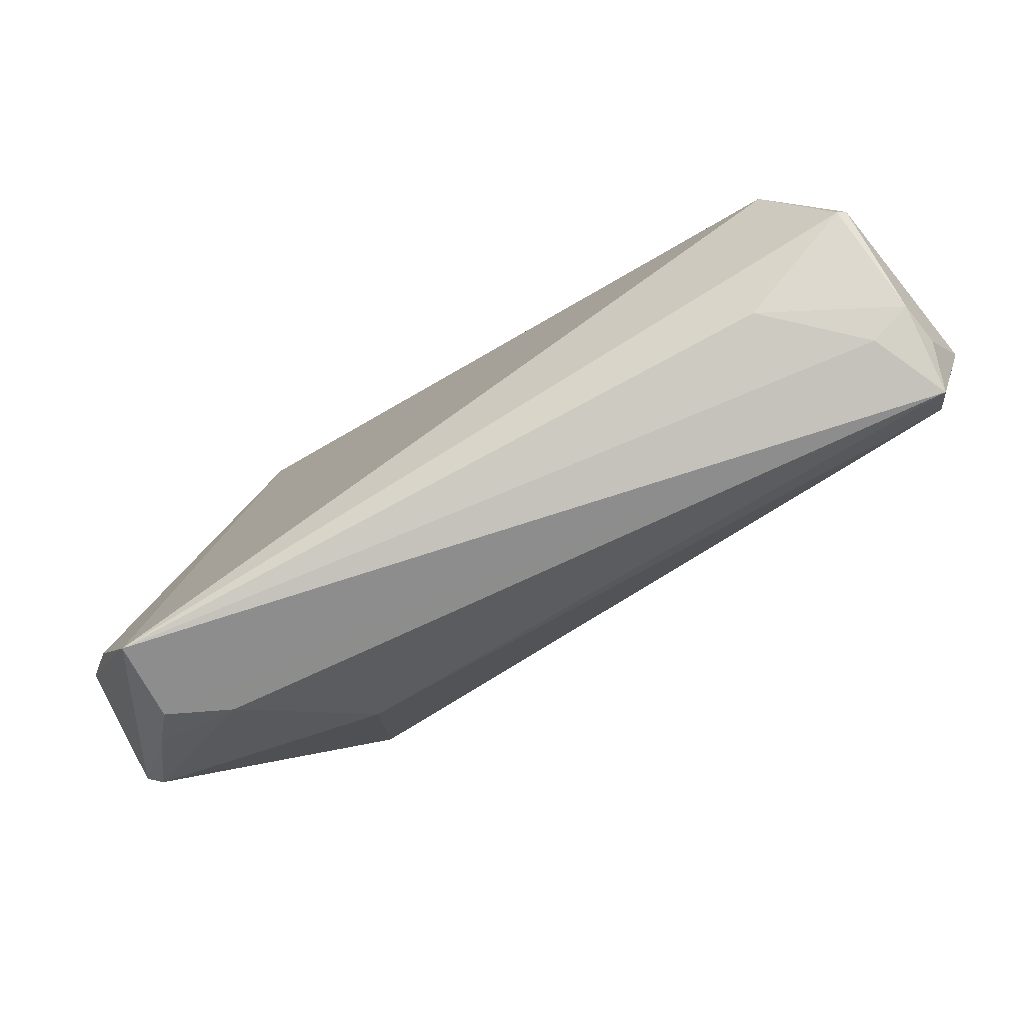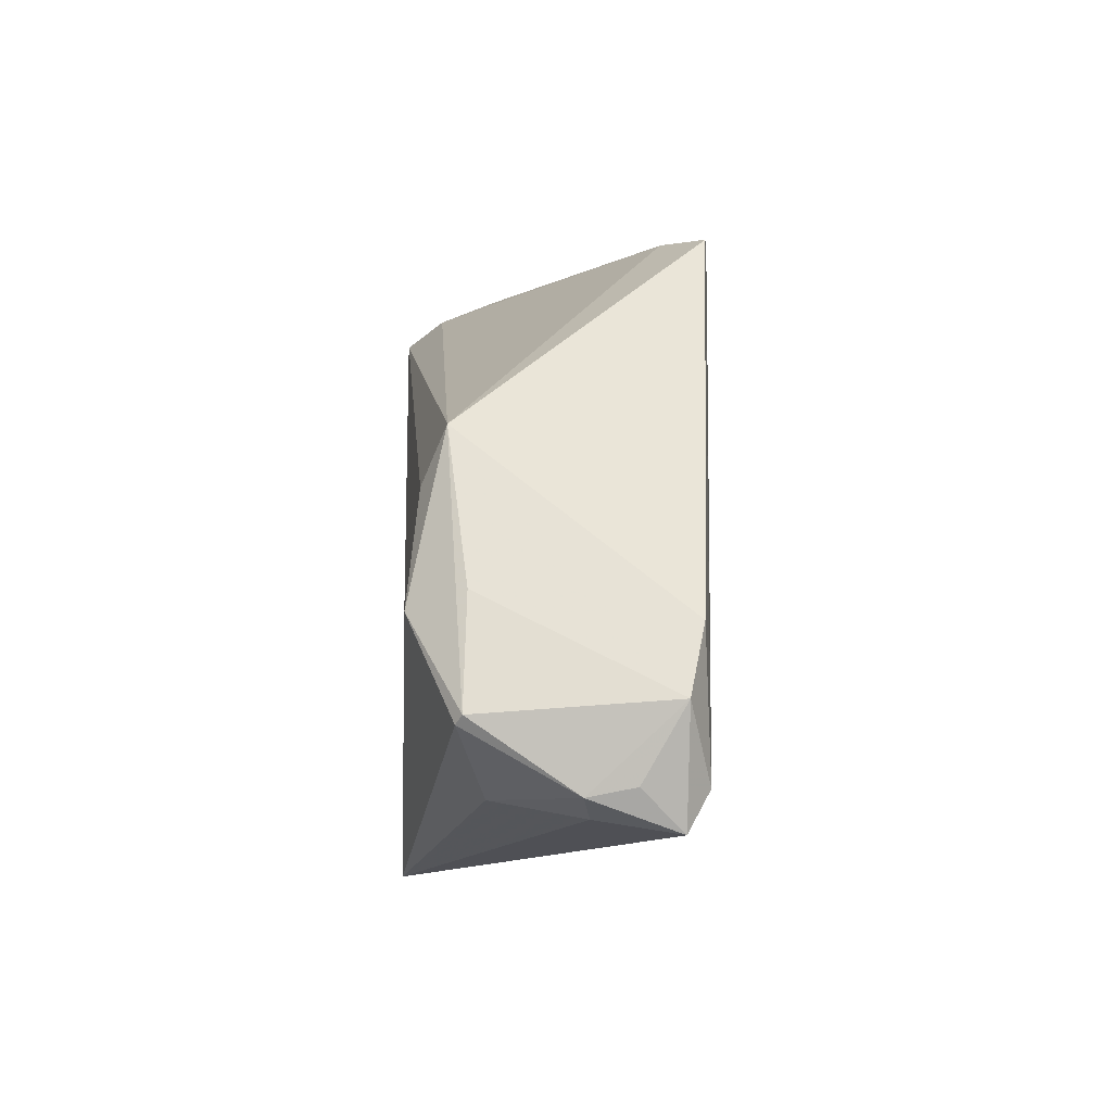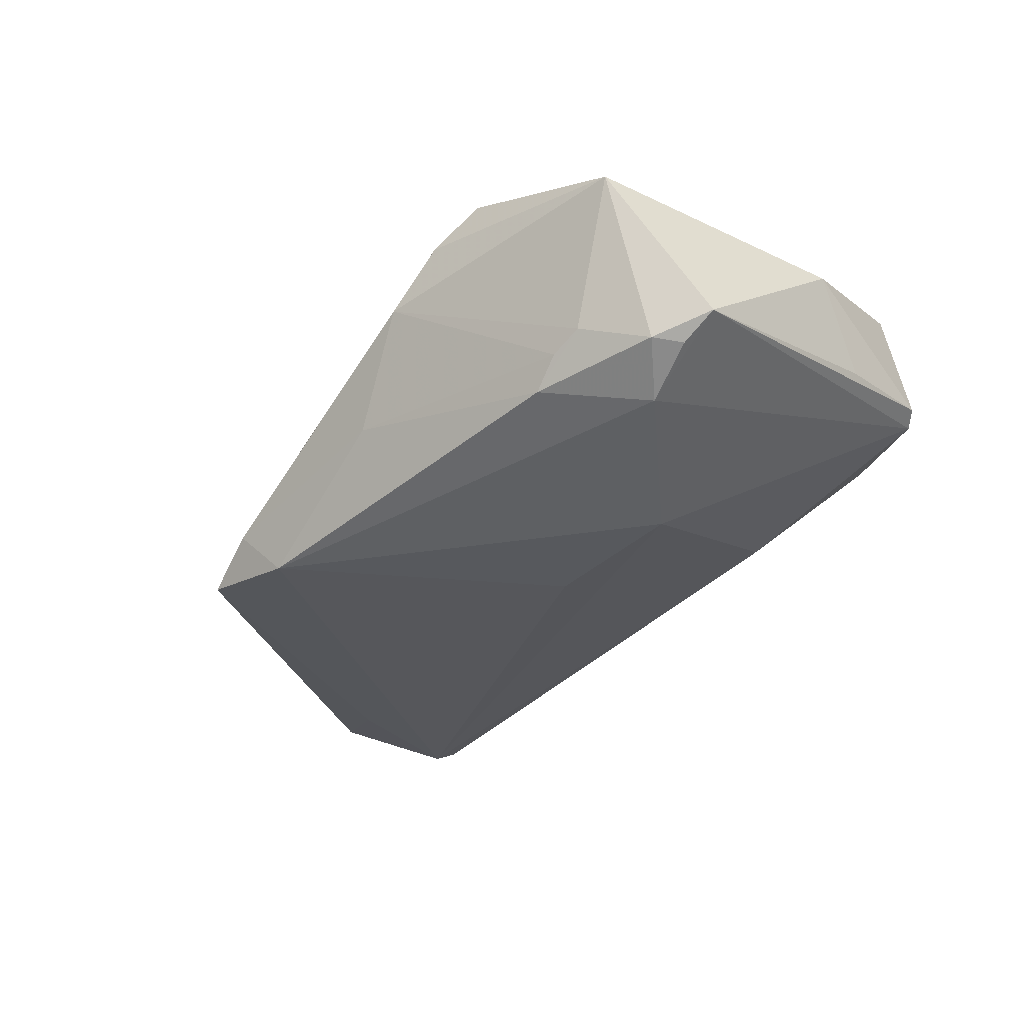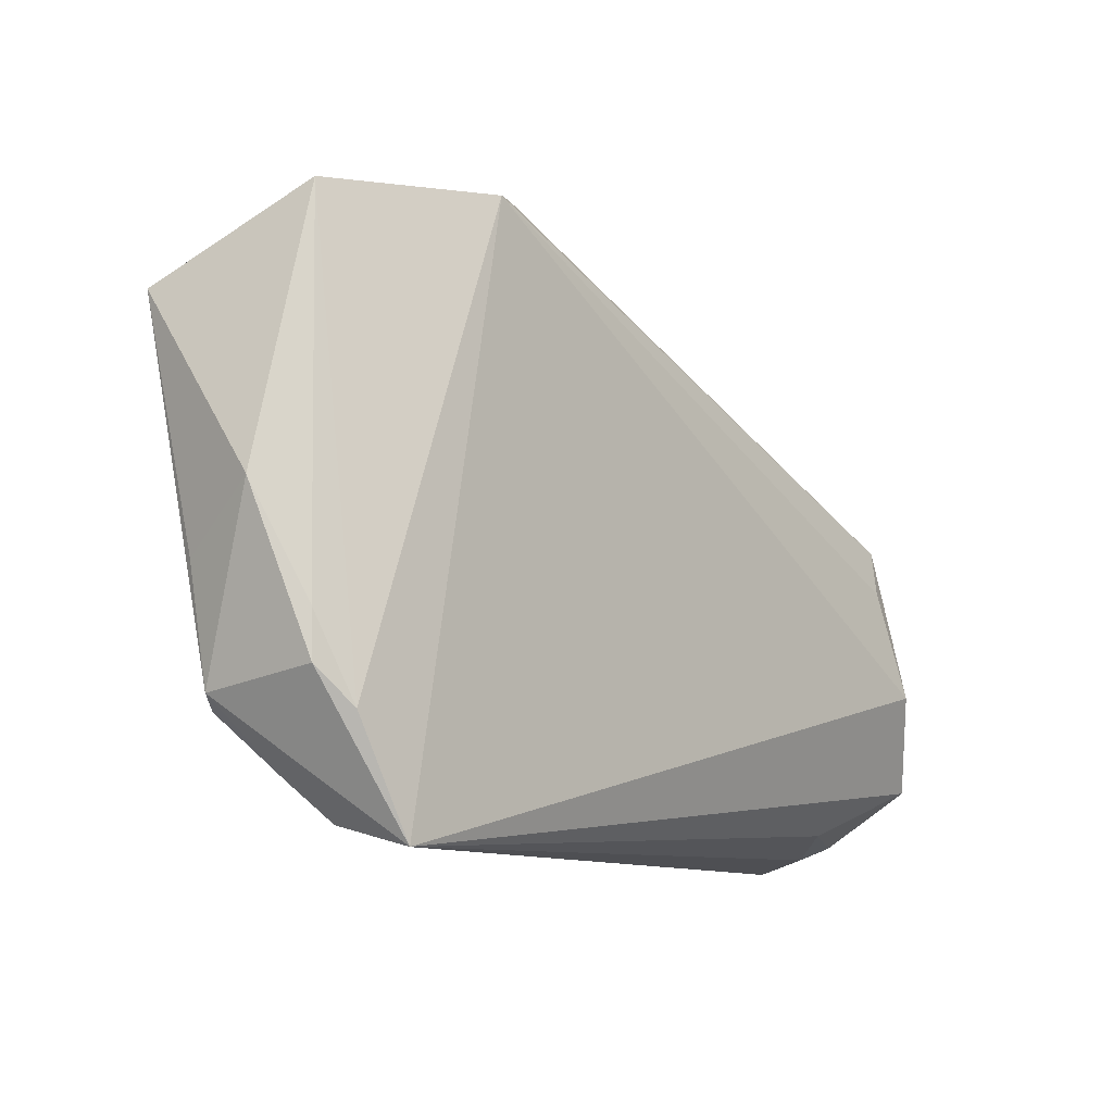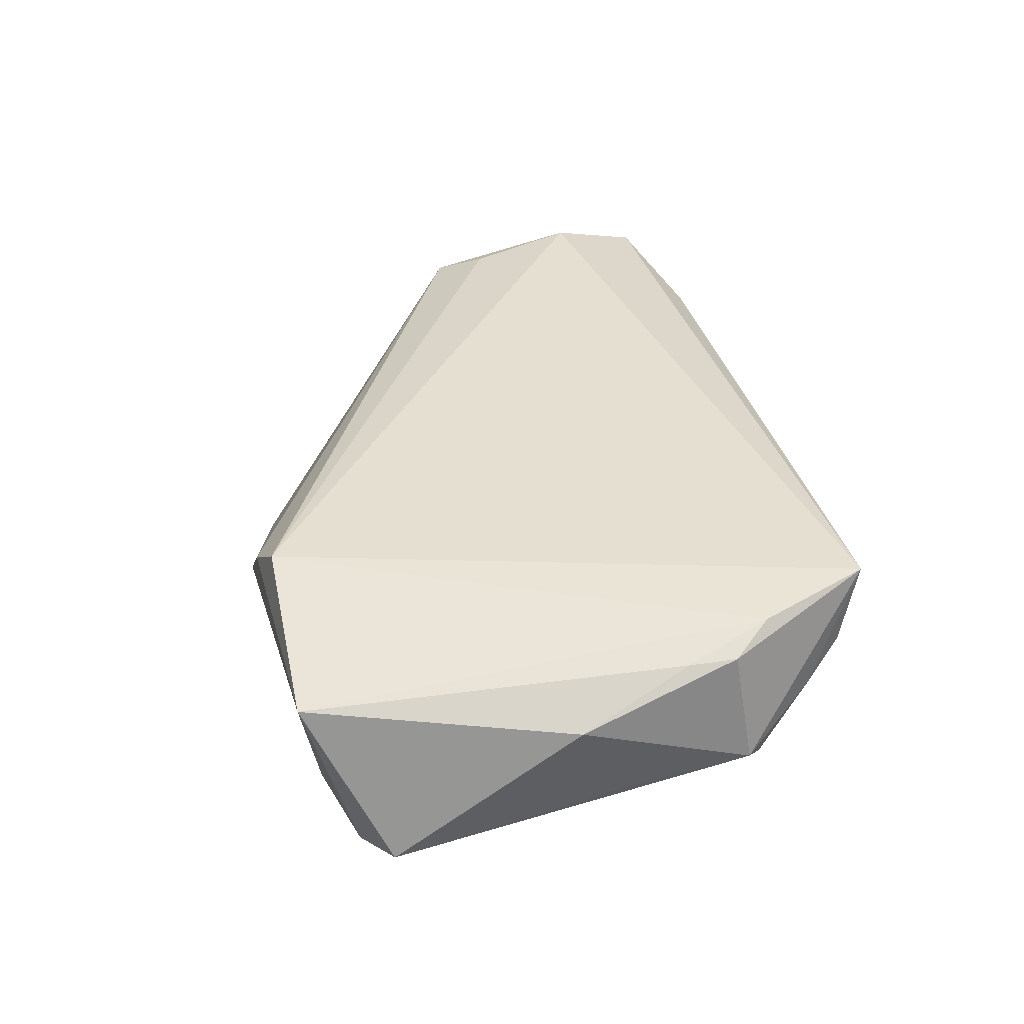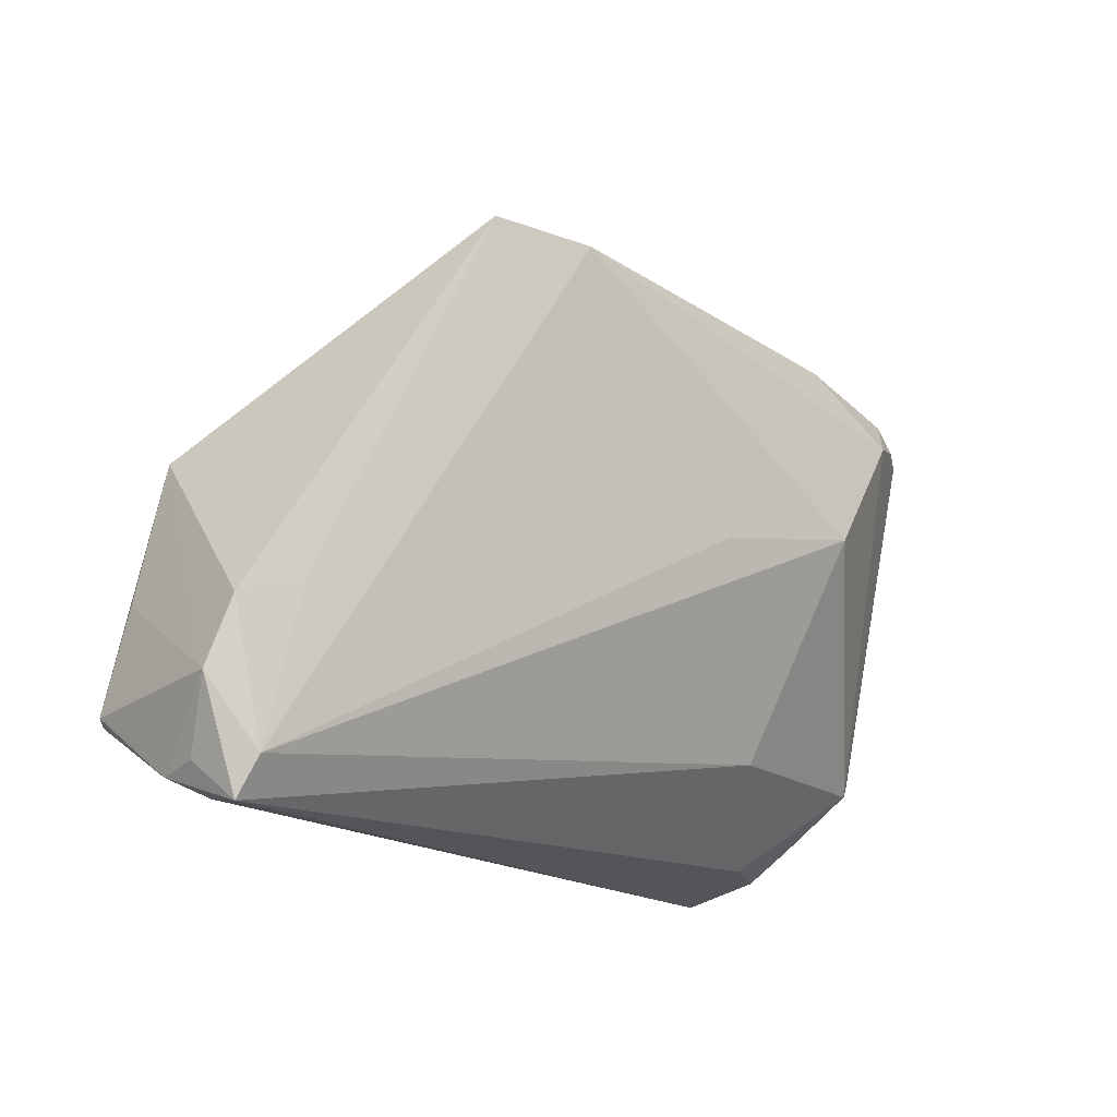
<metadata>
{"format":"obj","ext":"obj","renderer":"f3d","projection":"perspective","resolution":1024,"background":"white","views":[{"elev":-77.9,"azim":33.8,"up":"+Y"},{"elev":-10.6,"azim":86.2,"up":"+Y"},{"elev":-31.6,"azim":-133.9,"up":"+Z"},{"elev":-9.9,"azim":-47.9,"up":"+Y"},{"elev":36.6,"azim":-98.3,"up":"+Z"},{"elev":-15.9,"azim":136.4,"up":"+Y"}]}
</metadata>
<code>
v -0.02264 0.03522 0.01346
v -0.03453 0.02914 -0.01138
v -0.03547 -0.03317 0.004406
v -0.04877 0.0318 0.01089
v 0.0503 -0.03161 -0.01138
v -0.053 -0.02074 0.0007748
v 0.04794 -0.03441 -3.684e-05
v 0.05565 -0.02372 -0.008816
v -0.05122 -0.01869 0.0146
v -0.04233 -0.03368 0.008446
v 0.05345 -0.03175 -0.004241
v 0.04573 0.004566 0.01378
v 0.04298 -0.001281 0.01636
v 0.05132 -0.03605 -0.008874
v -0.01126 0.001192 -0.01695
v -0.05122 -0.01307 0.01435
v -0.05564 -6.006e-05 0.009404
v 0.05366 -0.02516 0.01228
v 0.04689 -0.01441 0.01778
v -0.02453 -0.02264 -0.007679
v -0.03791 0.02974 -0.008066
v -0.03157 0.004819 -0.01778
v -0.01609 0.03605 0.006936
v 0.01099 0.03115 -0.01694
v 0.05296 -0.03275 0.0009275
v 0.01665 0.0332 -0.01085
v 0.05087 -0.0128 0.0118
v -0.05413 -0.007153 -0.0007921
v 0.04584 -0.01315 -0.01197
v -0.02839 0.03335 0.01778
v -0.04946 0.02571 -0.009676
v -0.05158 0.02254 -0.009969
v -0.04739 -0.02297 0.01689
v -0.05107 -0.02244 -0.0003437
v -0.05565 0.02198 -0.007223
v 0.05269 -0.02601 0.01294
v -0.046 -0.02933 0.005137
v -0.007816 0.03347 -0.005749
v 0.03857 -0.0319 0.009541
v -0.04094 -0.03605 0.01778
v 0.02391 0.03154 -0.01506
v -0.04509 0.02067 -0.01378
v -0.04165 0.0296 -0.006262
v 0.05352 -0.016 -0.01056
f 20 34 22
f 1 4 30
f 40 19 30
f 1 30 12
f 35 34 6
f 36 19 40
f 8 14 5
f 5 14 20
f 20 22 5
f 3 34 20
f 20 14 3
f 40 30 33
f 33 30 4
f 23 4 1
f 23 38 21
f 4 23 43
f 43 23 21
f 42 34 35
f 42 22 34
f 44 12 8
f 41 12 44
f 8 5 44
f 1 12 26
f 26 12 41
f 26 23 1
f 38 23 26
f 13 30 19
f 19 12 13
f 13 12 30
f 39 36 40
f 11 14 8
f 8 12 27
f 15 5 22
f 34 3 37
f 40 6 37
f 37 6 34
f 10 14 40
f 10 3 14
f 40 37 10
f 10 37 3
f 17 4 35
f 24 26 41
f 22 42 24
f 38 26 24
f 24 15 22
f 41 5 24
f 5 15 24
f 32 42 35
f 29 5 41
f 41 44 29
f 29 44 5
f 36 39 25
f 14 11 25
f 25 11 8
f 35 6 28
f 28 17 35
f 6 17 28
f 9 17 6
f 9 6 40
f 40 33 9
f 2 24 42
f 21 38 2
f 38 24 2
f 2 43 21
f 14 25 7
f 7 25 39
f 40 14 7
f 7 39 40
f 18 25 8
f 36 25 18
f 8 27 18
f 19 36 18
f 18 12 19
f 18 27 12
f 4 17 16
f 17 9 16
f 16 33 4
f 16 9 33
f 42 32 31
f 31 2 42
f 43 2 31
f 31 32 35
f 35 4 31
f 4 43 31

</code>
